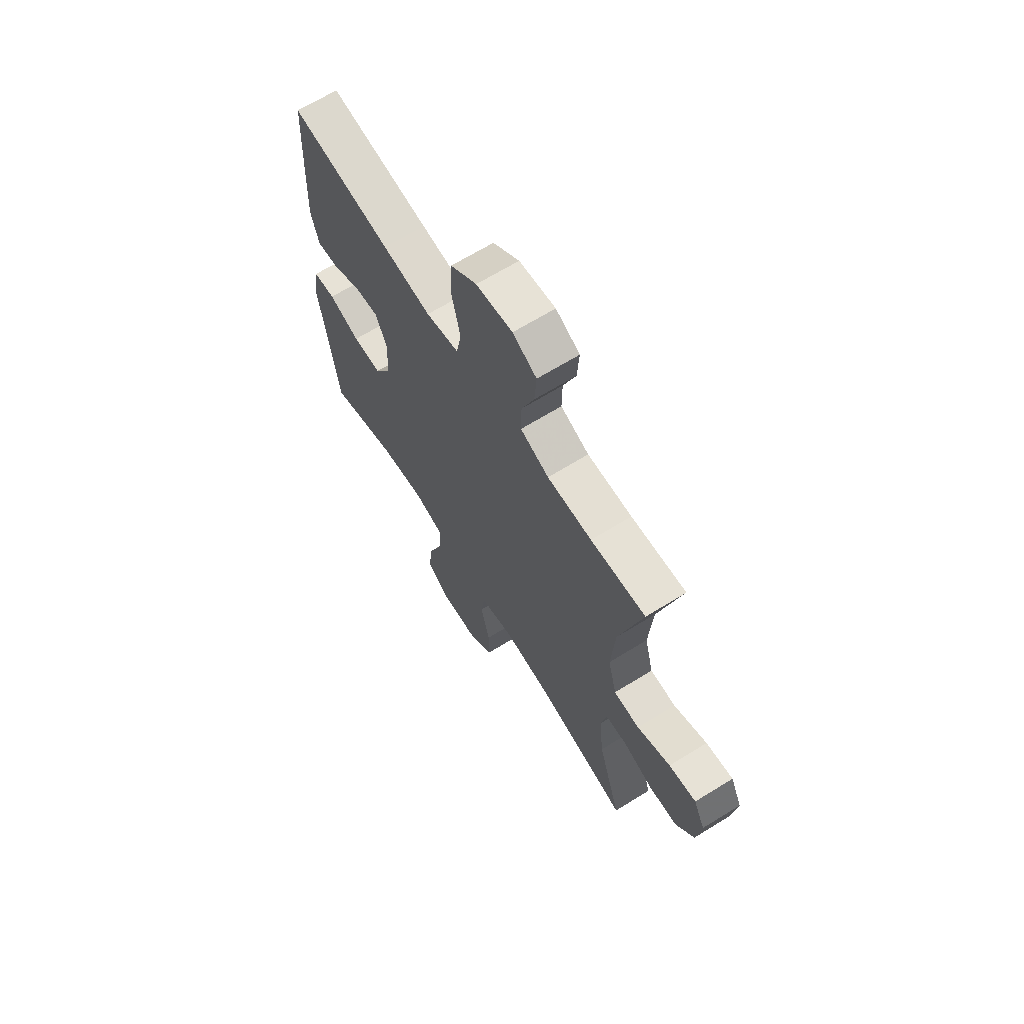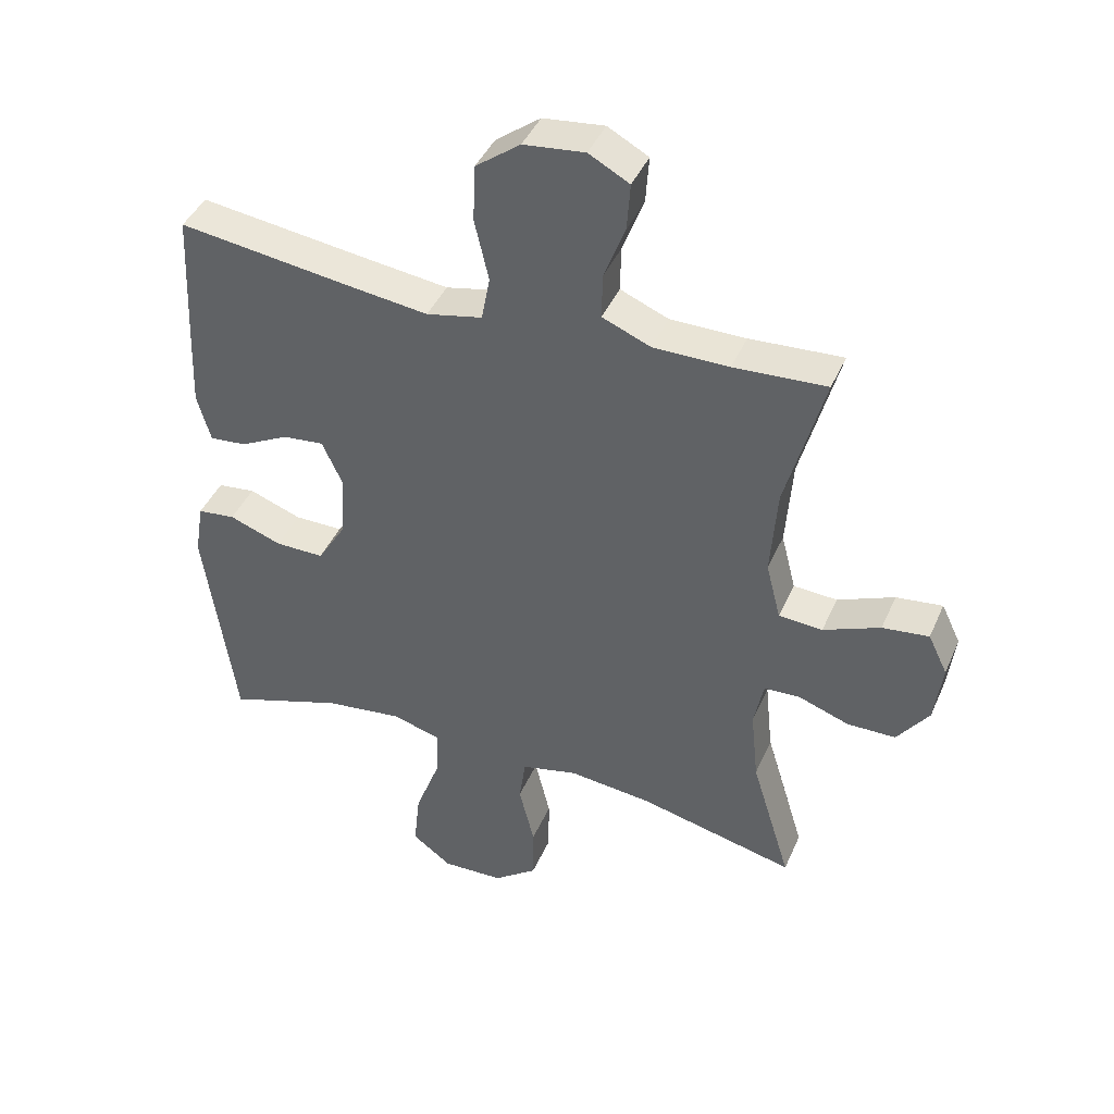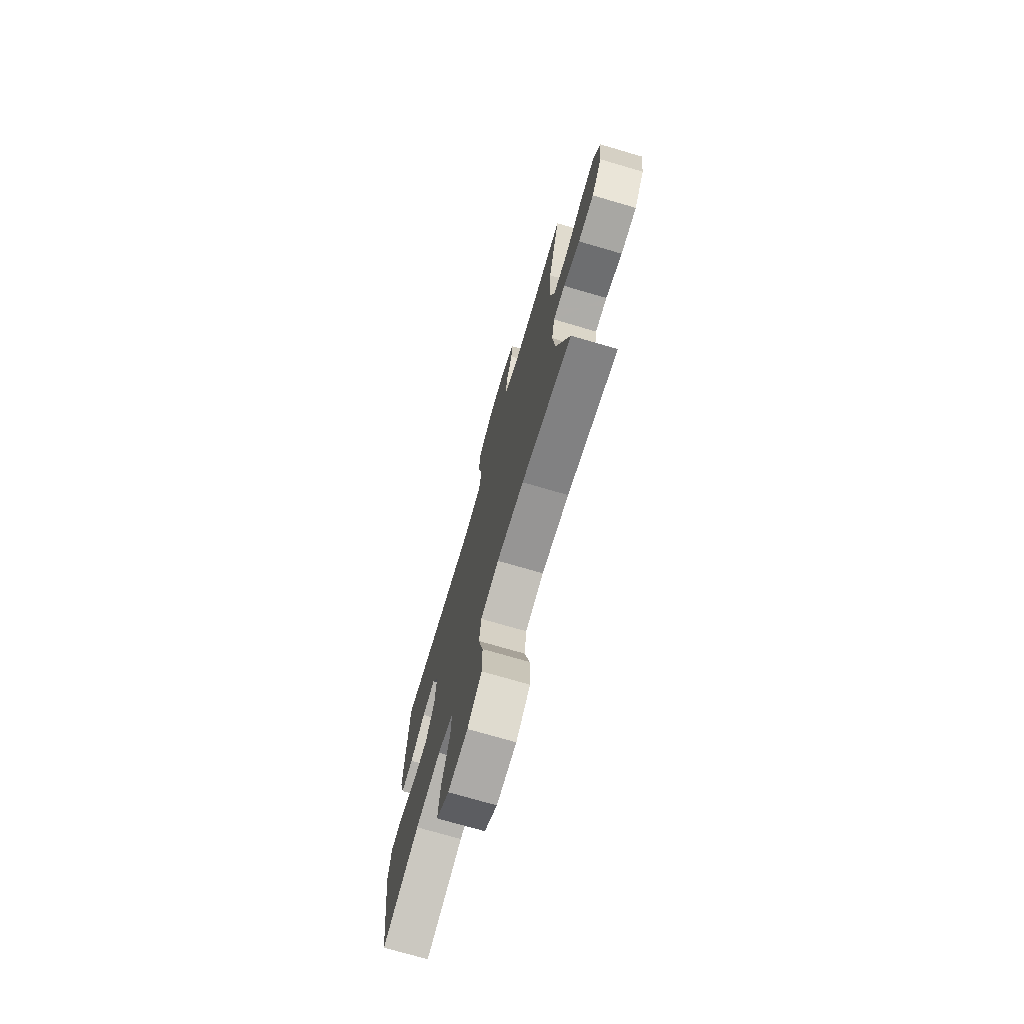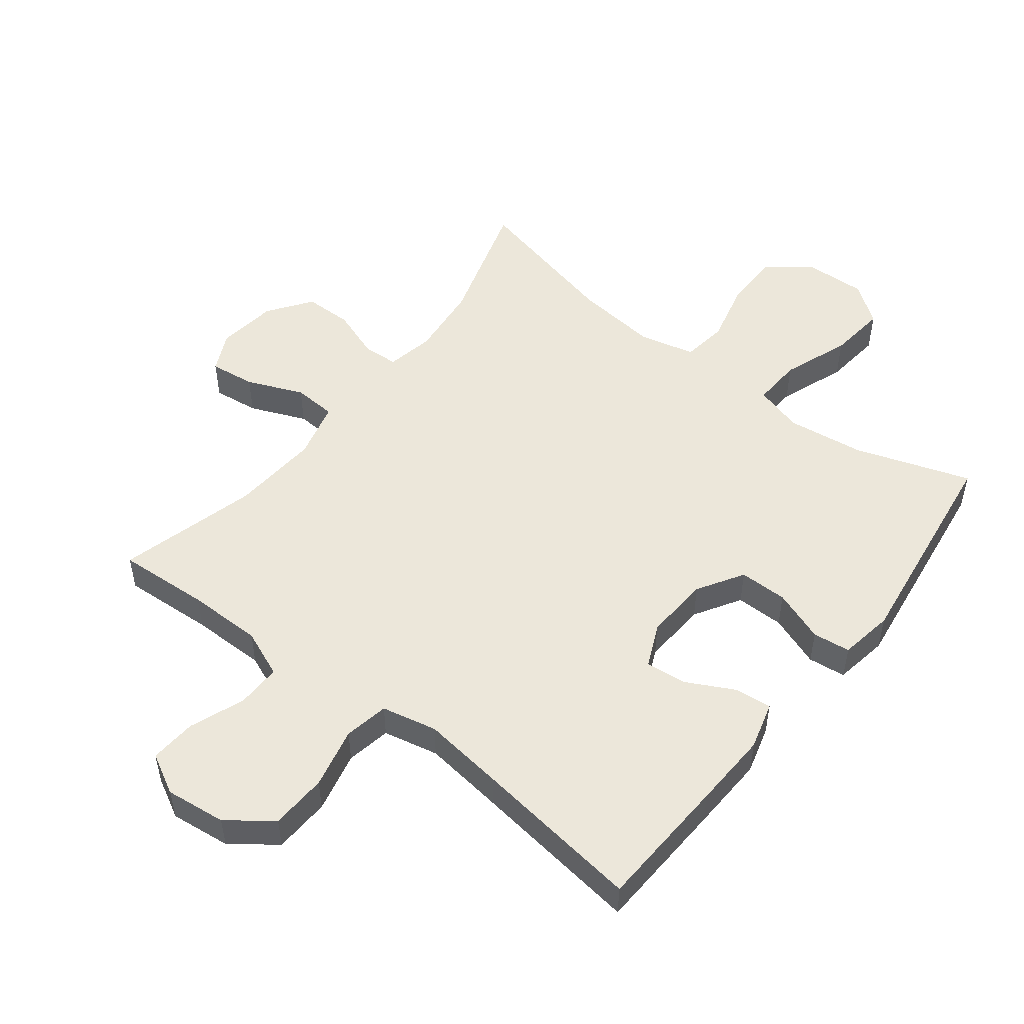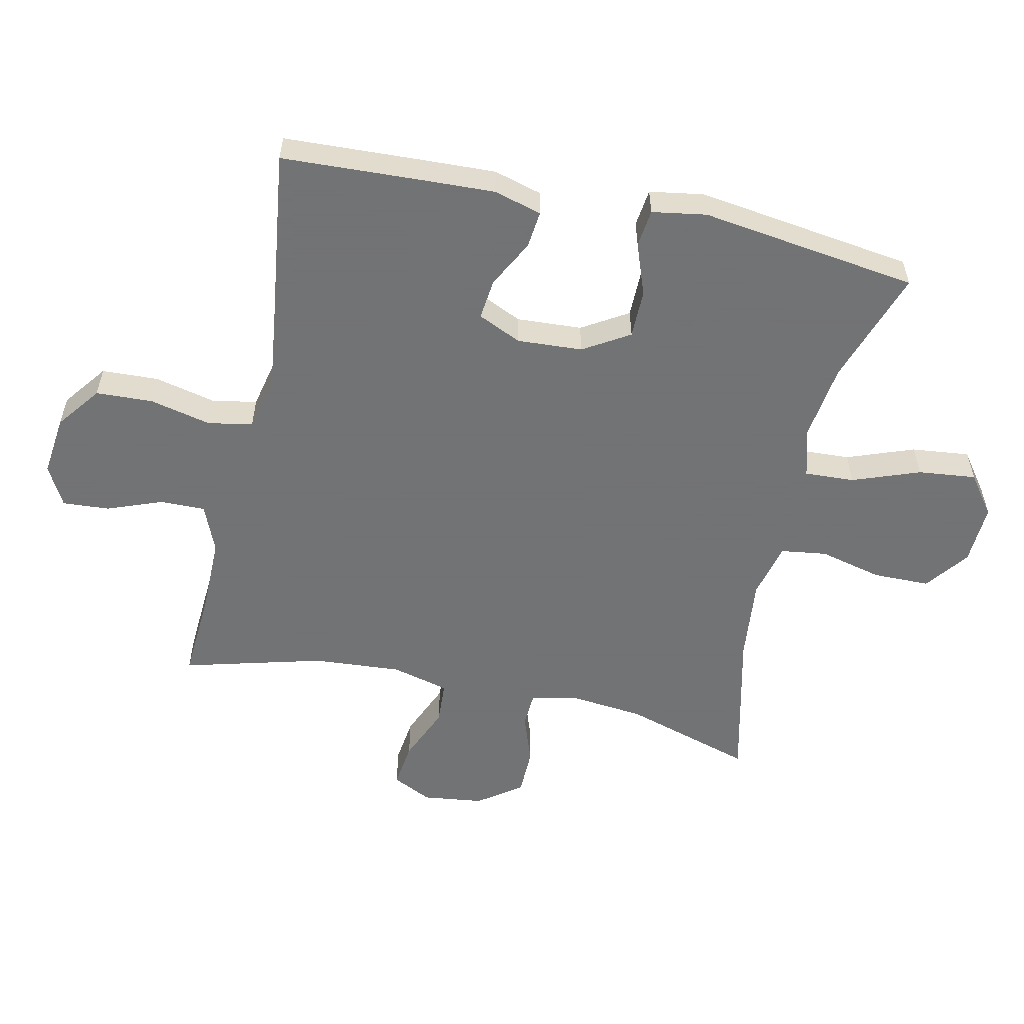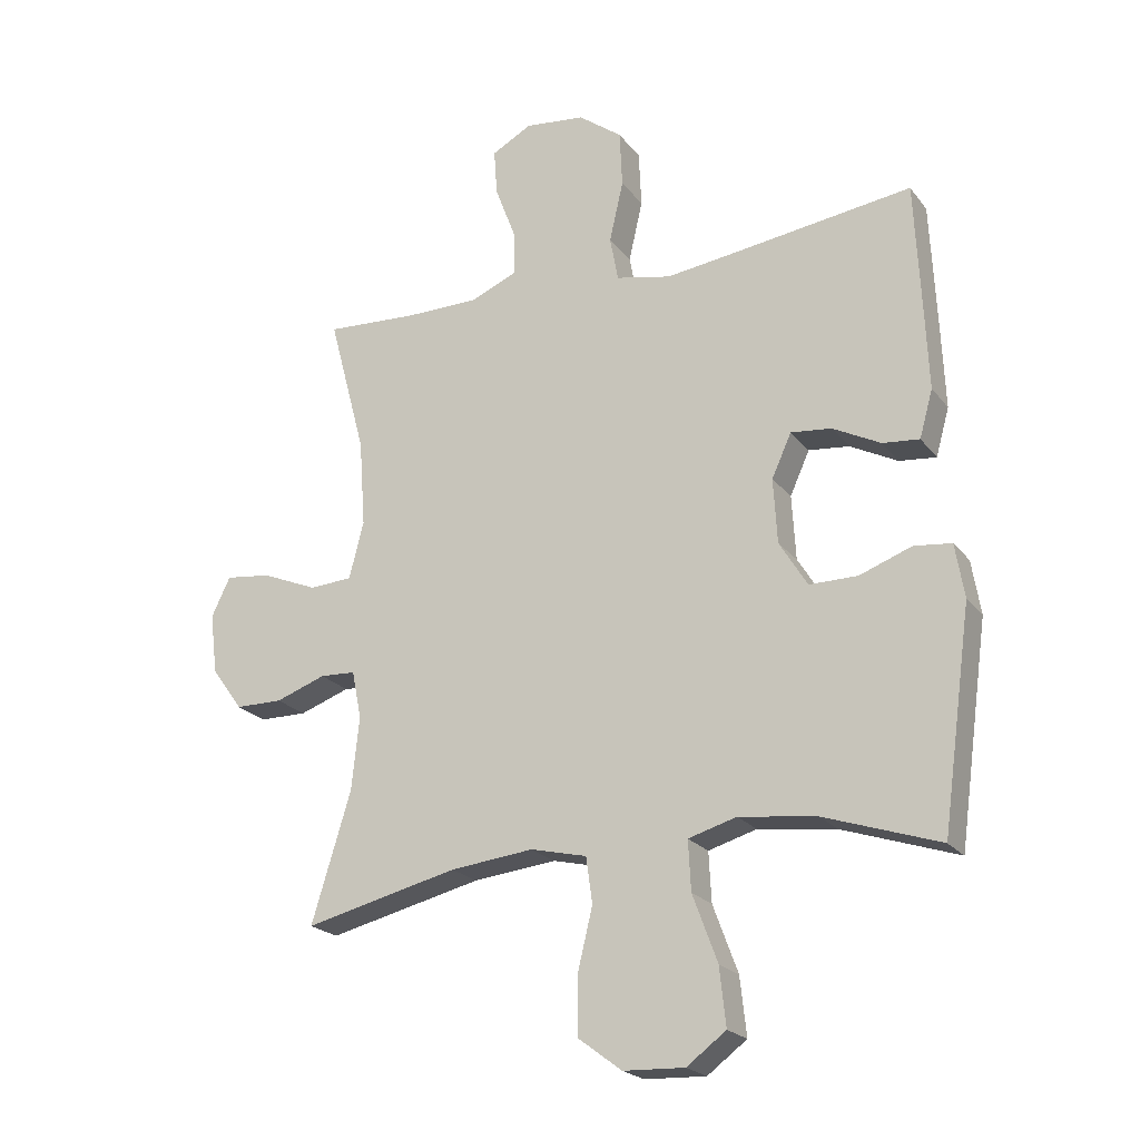
<metadata>
{"format":"obj","ext":"obj","renderer":"f3d","projection":"perspective","resolution":1024,"background":"white","views":[{"elev":66.7,"azim":-121.8,"up":"+Z"},{"elev":42.5,"azim":-157.5,"up":"+Z"},{"elev":-73.7,"azim":-106.3,"up":"+Z"},{"elev":51.2,"azim":37.9,"up":"+Y"},{"elev":-55.7,"azim":77.6,"up":"+Y"},{"elev":-21.8,"azim":27.1,"up":"+Z"}]}
</metadata>
<code>
v -0.5 0.07 -0.5
v -0.438 0.07 -0.297
v -0.426 0.07 -0.182
v -0.441 0.07 -0.107
v -0.497 0.07 -0.104
v -0.576 0.07 -0.132
v -0.651 0.07 -0.131
v -0.7 0.07 -0.063
v -0.712 0.07 0.032
v -0.682 0.07 0.094
v -0.61 0.07 0.085
v -0.522 0.07 0.048
v -0.454 0.07 0.052
v -0.431 0.07 0.142
v -0.441 0.07 0.28
v -0.5 0.07 0.5
v -0.356 0.07 0.491
v -0.239 0.07 0.491
v -0.164 0.07 0.522
v -0.165 0.07 0.592
v -0.198 0.07 0.679
v -0.203 0.07 0.752
v -0.14 0.07 0.786
v -0.045 0.07 0.775
v 0.024 0.07 0.723
v 0.028 0.07 0.634
v 0.006 0.07 0.538
v 0.019 0.07 0.468
v 0.106 0.07 0.449
v 0.234 0.07 0.465
v 0.5 0.07 0.5
v 0.51 0.07 0.288
v 0.515 0.07 0.168
v 0.494 0.07 0.093
v 0.436 0.07 0.099
v 0.361 0.07 0.138
v 0.297 0.07 0.145
v 0.266 0.07 0.077
v 0.272 0.07 -0.025
v 0.316 0.07 -0.097
v 0.392 0.07 -0.097
v 0.474 0.07 -0.067
v 0.533 0.07 -0.074
v 0.547 0.07 -0.159
v 0.5 0.07 -0.5
v 0.319 0.07 -0.439
v 0.197 0.07 -0.423
v 0.121 0.07 -0.445
v 0.125 0.07 -0.523
v 0.164 0.07 -0.628
v 0.174 0.07 -0.719
v 0.112 0.07 -0.765
v 0.016 0.07 -0.761
v -0.052 0.07 -0.71
v -0.053 0.07 -0.621
v -0.029 0.07 -0.522
v -0.039 0.07 -0.45
v -0.127 0.07 -0.429
v -0.258 0.07 -0.443
v -0.5 0 -0.5
v -0.438 0 -0.297
v -0.426 0 -0.182
v -0.441 0 -0.107
v -0.497 0 -0.104
v -0.576 0 -0.132
v -0.651 0 -0.131
v -0.7 0 -0.063
v -0.712 0 0.032
v -0.682 0 0.094
v -0.61 0 0.085
v -0.522 0 0.048
v -0.454 0 0.052
v -0.431 0 0.142
v -0.441 0 0.28
v -0.5 0 0.5
v -0.356 0 0.491
v -0.239 0 0.491
v -0.164 0 0.522
v -0.165 0 0.592
v -0.198 0 0.679
v -0.203 0 0.752
v -0.14 0 0.786
v -0.045 0 0.775
v 0.024 0 0.723
v 0.028 0 0.634
v 0.006 0 0.538
v 0.019 0 0.468
v 0.106 0 0.449
v 0.234 0 0.465
v 0.5 0 0.5
v 0.51 0 0.288
v 0.515 0 0.168
v 0.494 0 0.093
v 0.436 0 0.099
v 0.361 0 0.138
v 0.297 0 0.145
v 0.266 0 0.077
v 0.272 0 -0.025
v 0.316 0 -0.097
v 0.392 0 -0.097
v 0.474 0 -0.067
v 0.533 0 -0.074
v 0.547 0 -0.159
v 0.5 0 -0.5
v 0.319 0 -0.439
v 0.197 0 -0.423
v 0.121 0 -0.445
v 0.125 0 -0.523
v 0.164 0 -0.628
v 0.174 0 -0.719
v 0.112 0 -0.765
v 0.016 0 -0.761
v -0.052 0 -0.71
v -0.053 0 -0.621
v -0.029 0 -0.522
v -0.039 0 -0.45
v -0.127 0 -0.429
v -0.258 0 -0.443
f 54 55 56
f 53 54 56
f 52 53 56
f 51 52 56
f 50 51 56
f 49 50 56
f 48 49 56 57
f 47 48 57 58
f 44 45 46
f 43 44 46
f 42 43 46
f 41 42 46
f 40 41 46 47
f 39 40 47 58
f 34 35 36
f 33 34 36
f 32 33 36
f 31 32 36
f 30 31 36
f 29 30 36 37
f 28 29 37 38
f 25 26 27
f 24 25 27
f 23 24 27
f 22 23 27
f 21 22 27
f 20 21 27
f 19 20 27 28
f 39 58 59
f 38 39 59
f 28 38 59
f 19 28 59
f 18 19 59
f 10 11 12
f 9 10 12
f 8 9 12
f 7 8 12
f 6 7 12
f 5 6 12
f 4 5 12 13
f 3 4 13 14
f 59 1 2
f 17 18 59 2
f 15 16 17
f 14 15 17
f 3 14 17
f 17 3 2
f 115 114 113
f 115 113 112
f 115 112 111
f 115 111 110
f 115 110 109
f 115 109 108
f 116 115 108 107
f 117 116 107 106
f 105 104 103
f 105 103 102
f 105 102 101
f 105 101 100
f 106 105 100 99
f 117 106 99 98
f 95 94 93
f 95 93 92
f 95 92 91
f 95 91 90
f 95 90 89
f 96 95 89 88
f 97 96 88 87
f 86 85 84
f 86 84 83
f 86 83 82
f 86 82 81
f 86 81 80
f 86 80 79
f 87 86 79 78
f 118 117 98
f 118 98 97
f 118 97 87
f 118 87 78
f 118 78 77
f 71 70 69
f 71 69 68
f 71 68 67
f 71 67 66
f 71 66 65
f 71 65 64
f 72 71 64 63
f 73 72 63 62
f 61 60 118
f 61 118 77 76
f 76 75 74
f 76 74 73
f 76 73 62
f 61 62 76
f 1 60 61 2
f 2 61 62 3
f 3 62 63 4
f 4 63 64 5
f 5 64 65 6
f 6 65 66 7
f 7 66 67 8
f 8 67 68 9
f 9 68 69 10
f 10 69 70 11
f 11 70 71 12
f 12 71 72 13
f 13 72 73 14
f 14 73 74 15
f 15 74 75 16
f 16 75 76 17
f 17 76 77 18
f 18 77 78 19
f 19 78 79 20
f 20 79 80 21
f 21 80 81 22
f 22 81 82 23
f 23 82 83 24
f 24 83 84 25
f 25 84 85 26
f 26 85 86 27
f 27 86 87 28
f 28 87 88 29
f 29 88 89 30
f 30 89 90 31
f 31 90 91 32
f 32 91 92 33
f 33 92 93 34
f 34 93 94 35
f 35 94 95 36
f 36 95 96 37
f 37 96 97 38
f 38 97 98 39
f 39 98 99 40
f 40 99 100 41
f 41 100 101 42
f 42 101 102 43
f 43 102 103 44
f 44 103 104 45
f 45 104 105 46
f 46 105 106 47
f 47 106 107 48
f 48 107 108 49
f 49 108 109 50
f 50 109 110 51
f 51 110 111 52
f 52 111 112 53
f 53 112 113 54
f 54 113 114 55
f 55 114 115 56
f 56 115 116 57
f 57 116 117 58
f 58 117 118 59
f 59 118 60 1

</code>
